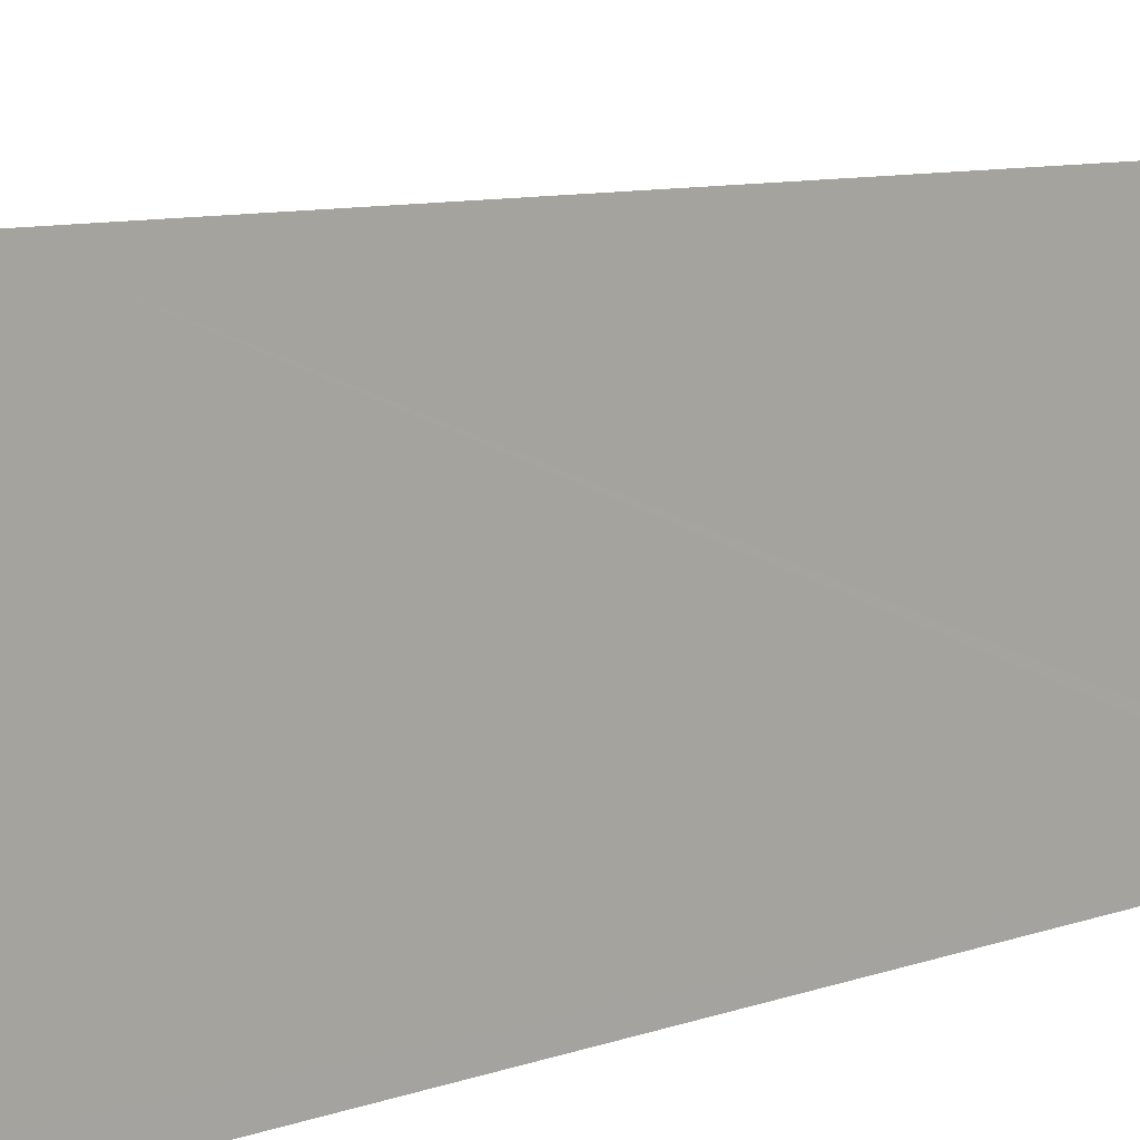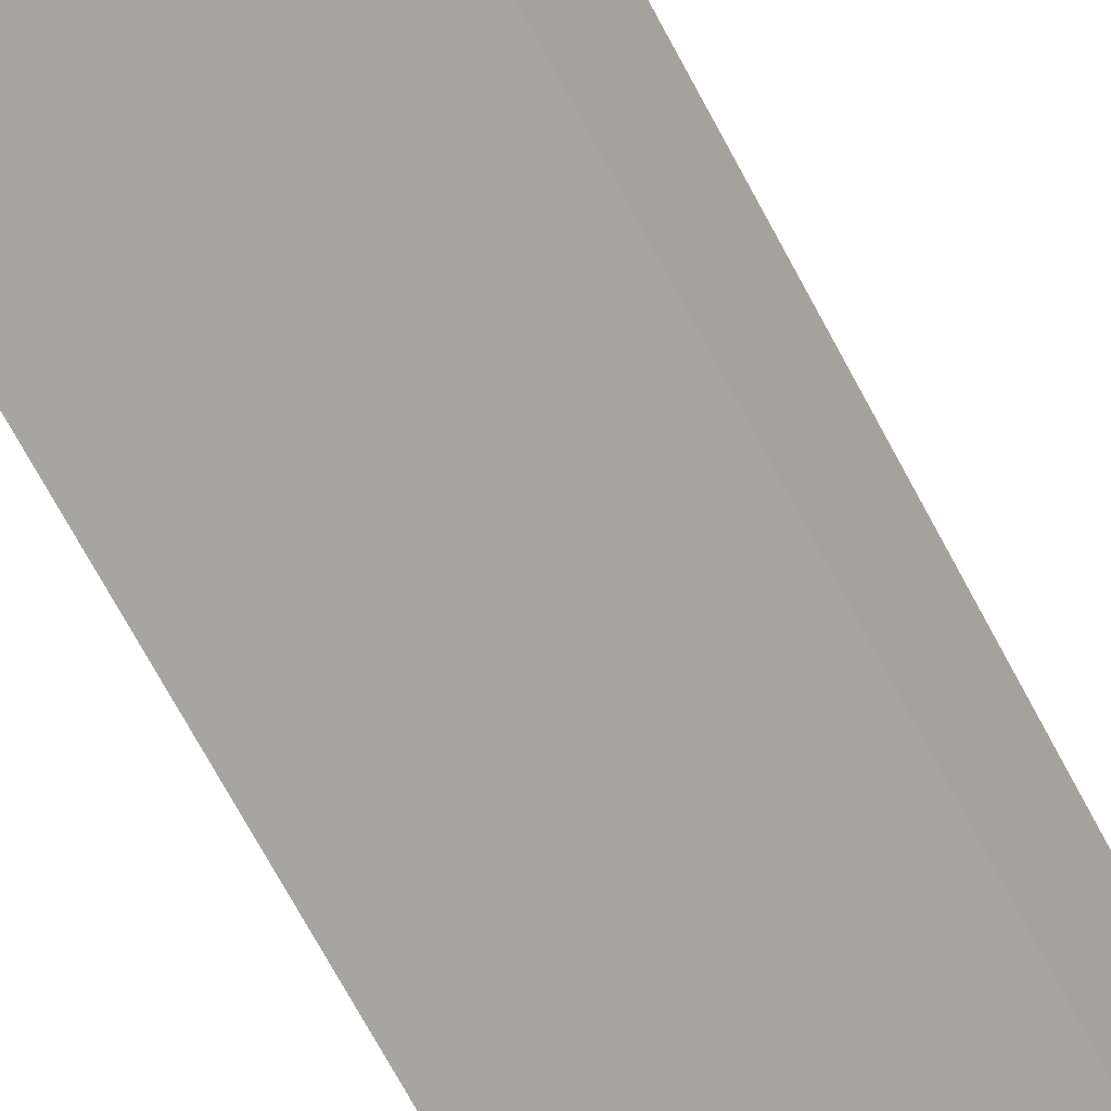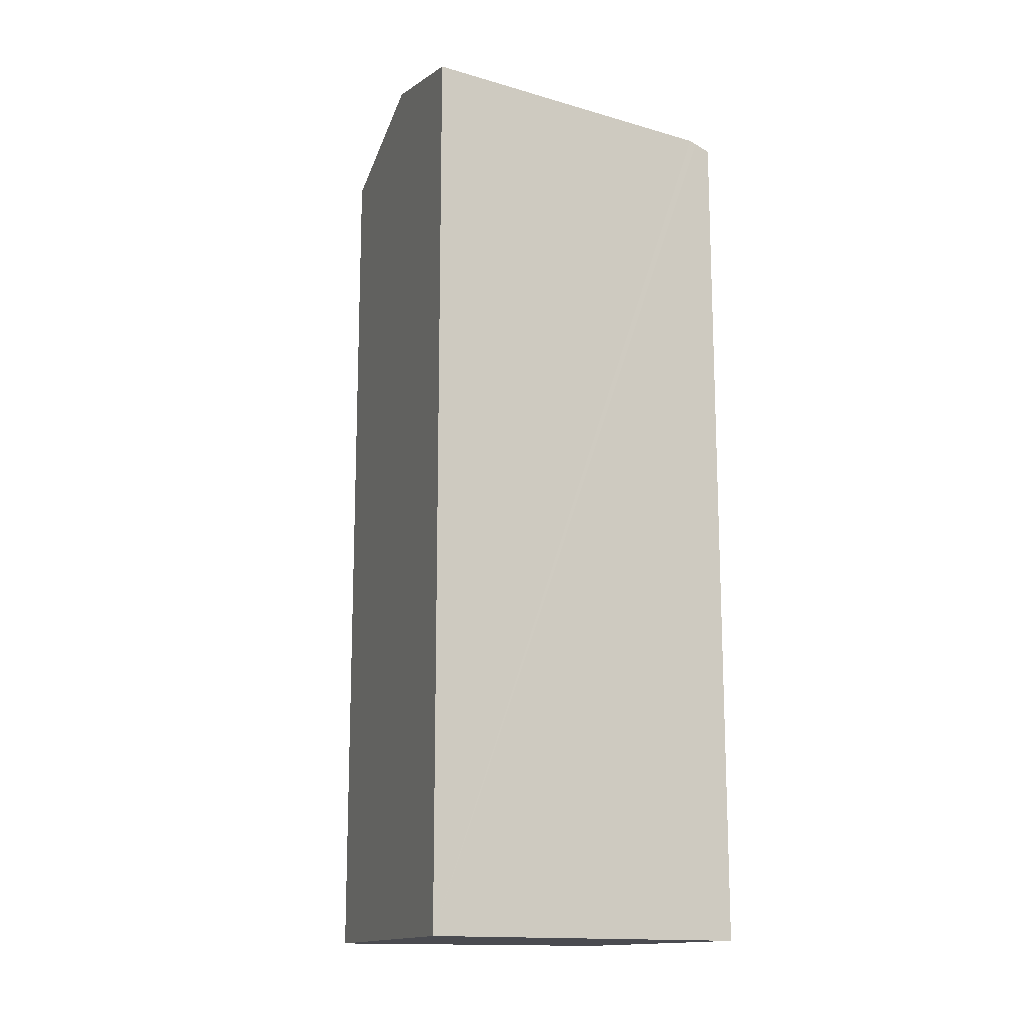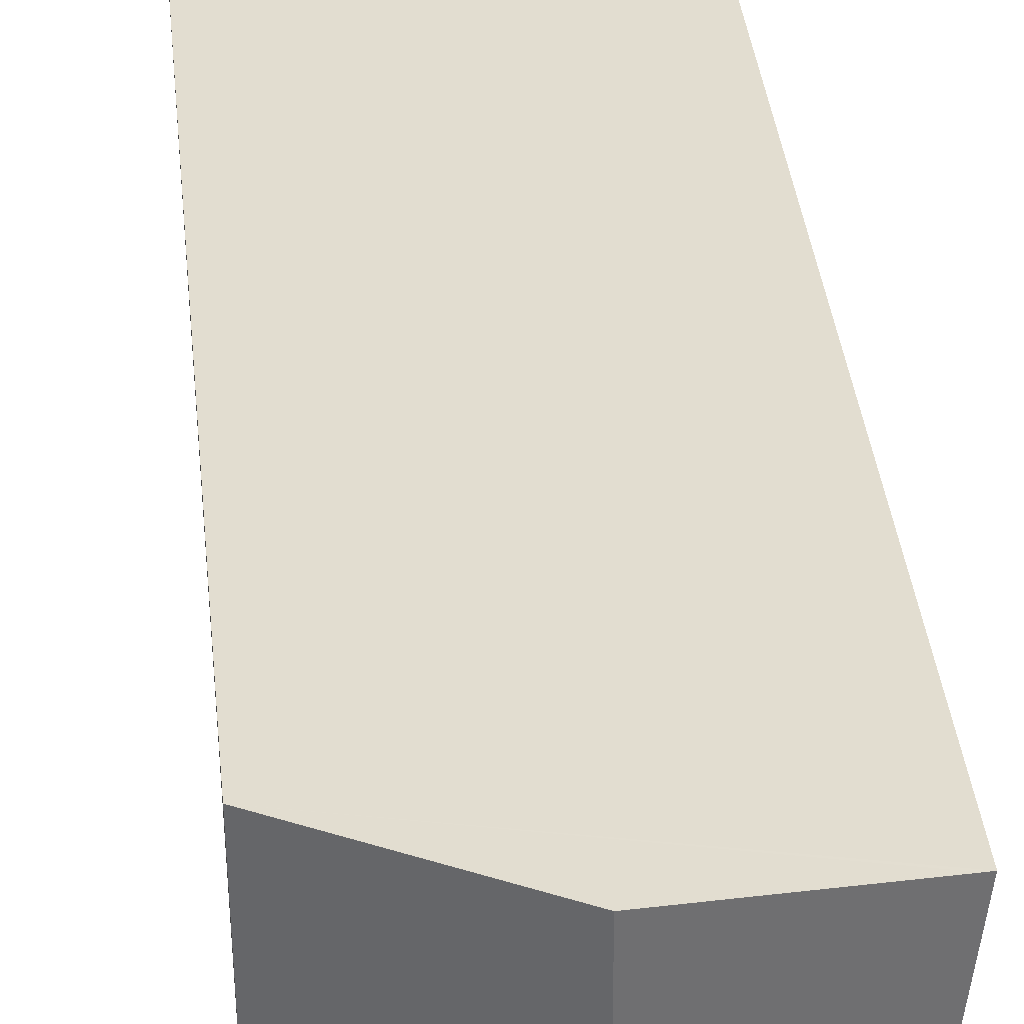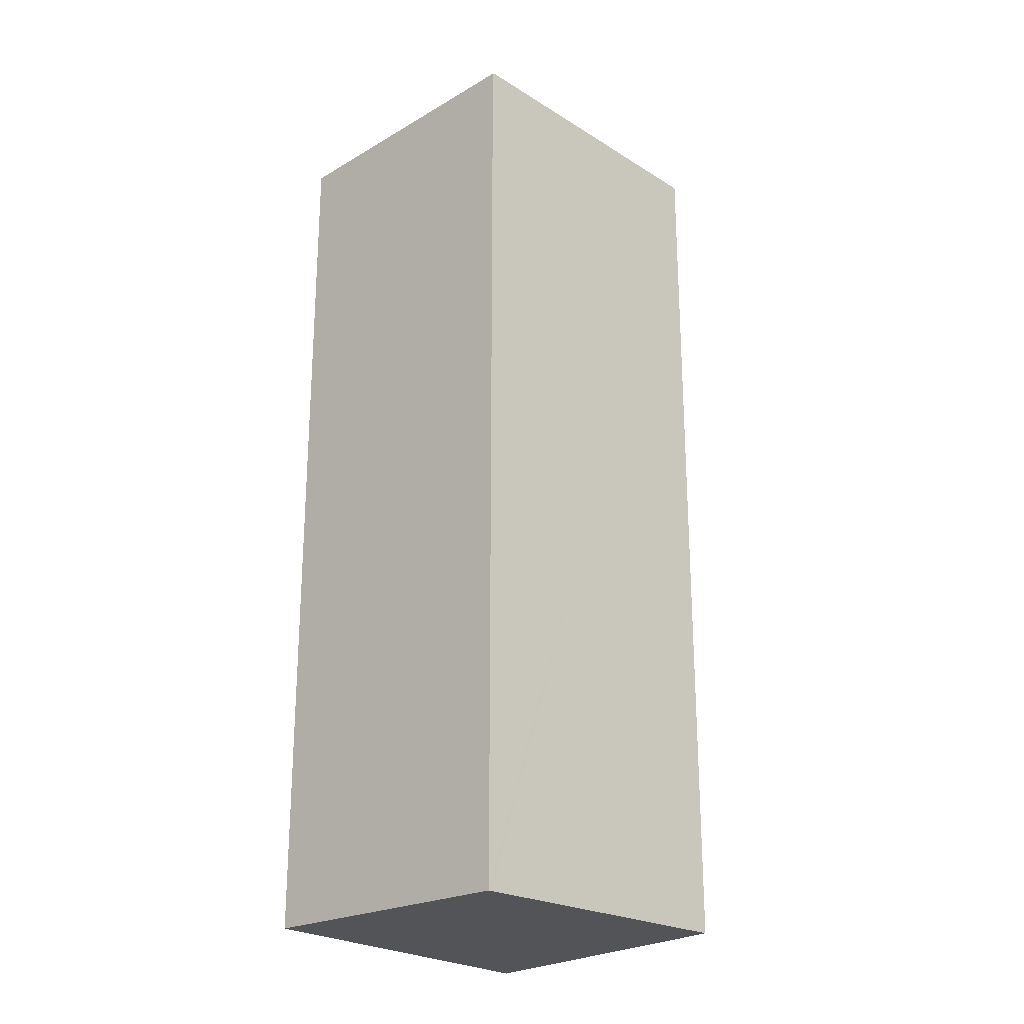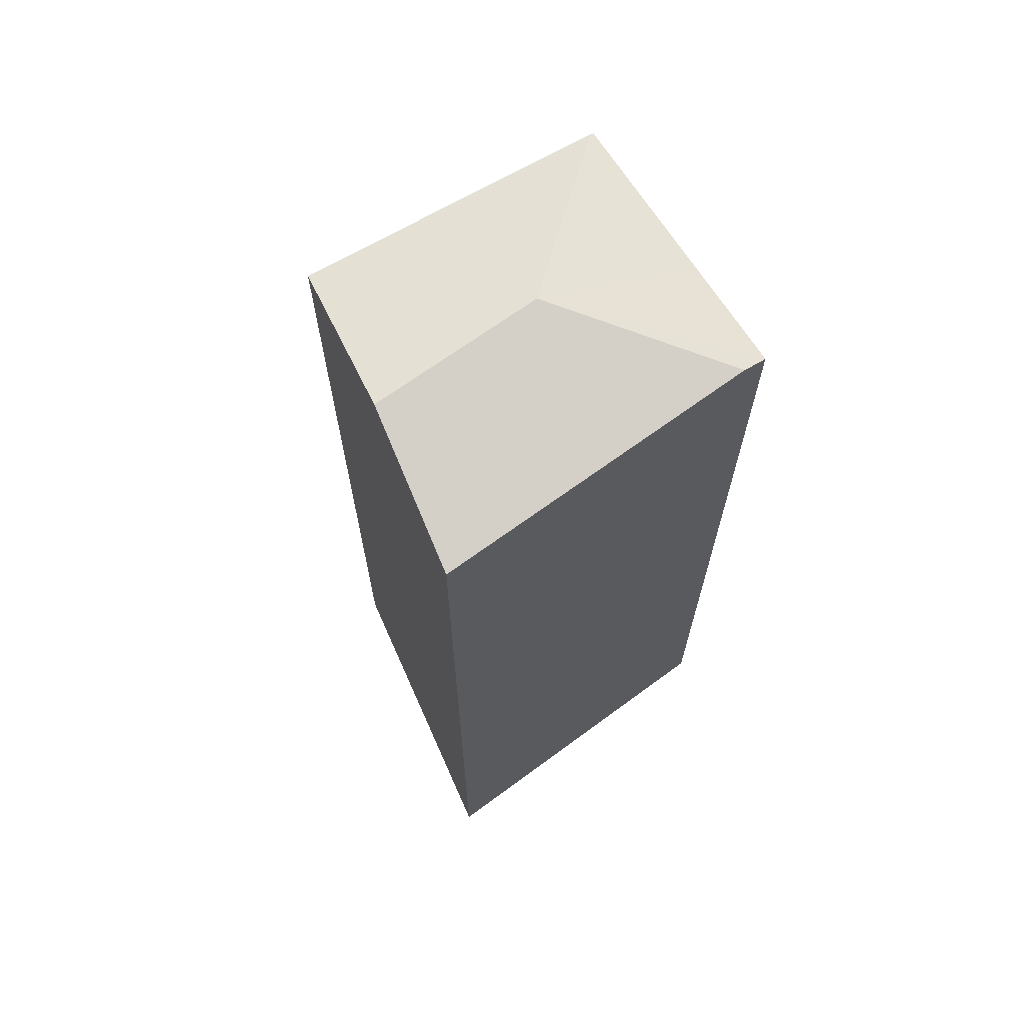
<metadata>
{"format":"obj","ext":"obj","renderer":"f3d","projection":"perspective","resolution":1024,"background":"white","views":[{"elev":8.1,"azim":44.0,"up":"+Z"},{"elev":-75.6,"azim":-151.2,"up":"+Z"},{"elev":-14.6,"azim":58.2,"up":"+Y"},{"elev":36.7,"azim":174.2,"up":"+Z"},{"elev":-23.3,"azim":-141.0,"up":"+Y"},{"elev":67.3,"azim":53.9,"up":"+Y"}]}
</metadata>
<code>
v  2.168 12.41 -1.852
v  4.176 11.85 0.894
v  4.147 11.85 -3.463
v  2.184 12.41 0.467
v  0.463 11.93 -3.947
v  2.71 11.82 -3.873
v  0.468 11.92 -3.992
v  4.145 11.75 -3.797
v  4.147 11.82 -3.566
v  0.086 11.82 -0.736
v  0.091 11.82 0.019
v  0 11.79 7.22e-16
v  0 0 0
v  2.184 -2.86e-17 0.467
v  4.176 -5.474e-17 0.894
v  0.091 -1.163e-18 0.019
v  4.147 2.12e-16 -3.463
v  4.145 2.325e-16 -3.797
v  4.147 2.184e-16 -3.566
v  0.468 2.444e-16 -3.992
v  2.71 2.372e-16 -3.873
v  0.463 2.417e-16 -3.947
v  0.086 4.507e-17 -0.736
g defaultobject
f 1 2 3
f 2 1 4
f 5 6 7
f 6 5 1
f 6 1 8
f 8 1 9
f 9 1 3
f 10 1 5
f 1 10 4
f 4 10 11
f 11 10 12
f 11 2 4
f 2 11 12
f 2 12 13
f 2 13 14
f 2 14 15
f 14 13 16
f 15 3 2
f 3 15 9
f 9 15 8
f 8 15 17
f 8 17 18
f 18 17 19
f 18 6 8
f 6 18 7
f 7 18 20
f 20 18 21
f 7 10 5
f 10 7 20
f 10 20 12
f 12 20 22
f 12 22 23
f 12 23 13
f 19 21 18
f 21 19 17
f 21 17 15
f 21 15 20
f 20 15 22
f 22 15 23
f 23 15 14
f 23 14 16
f 23 16 13

</code>
